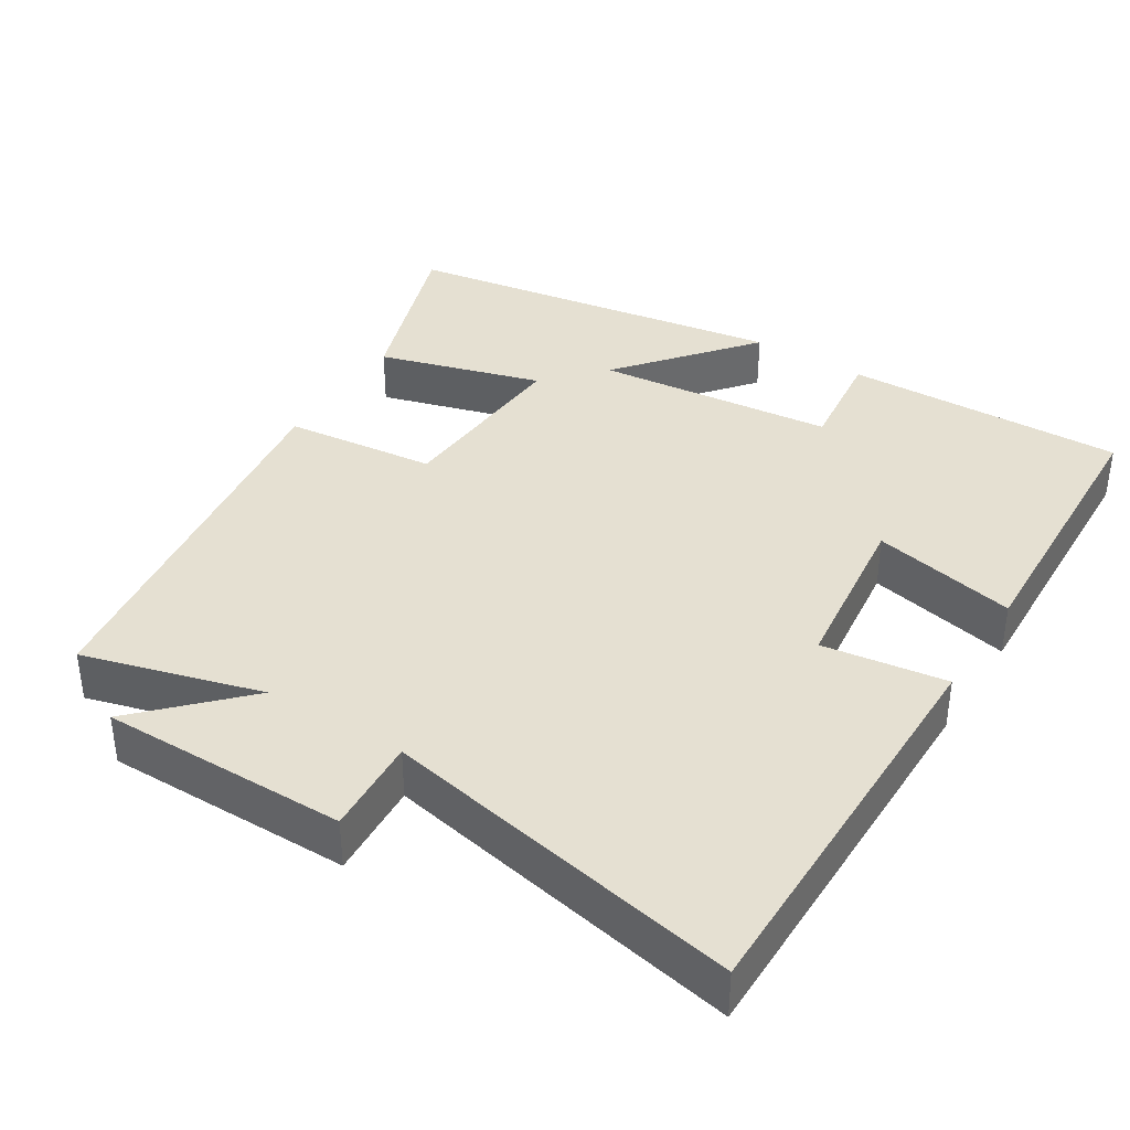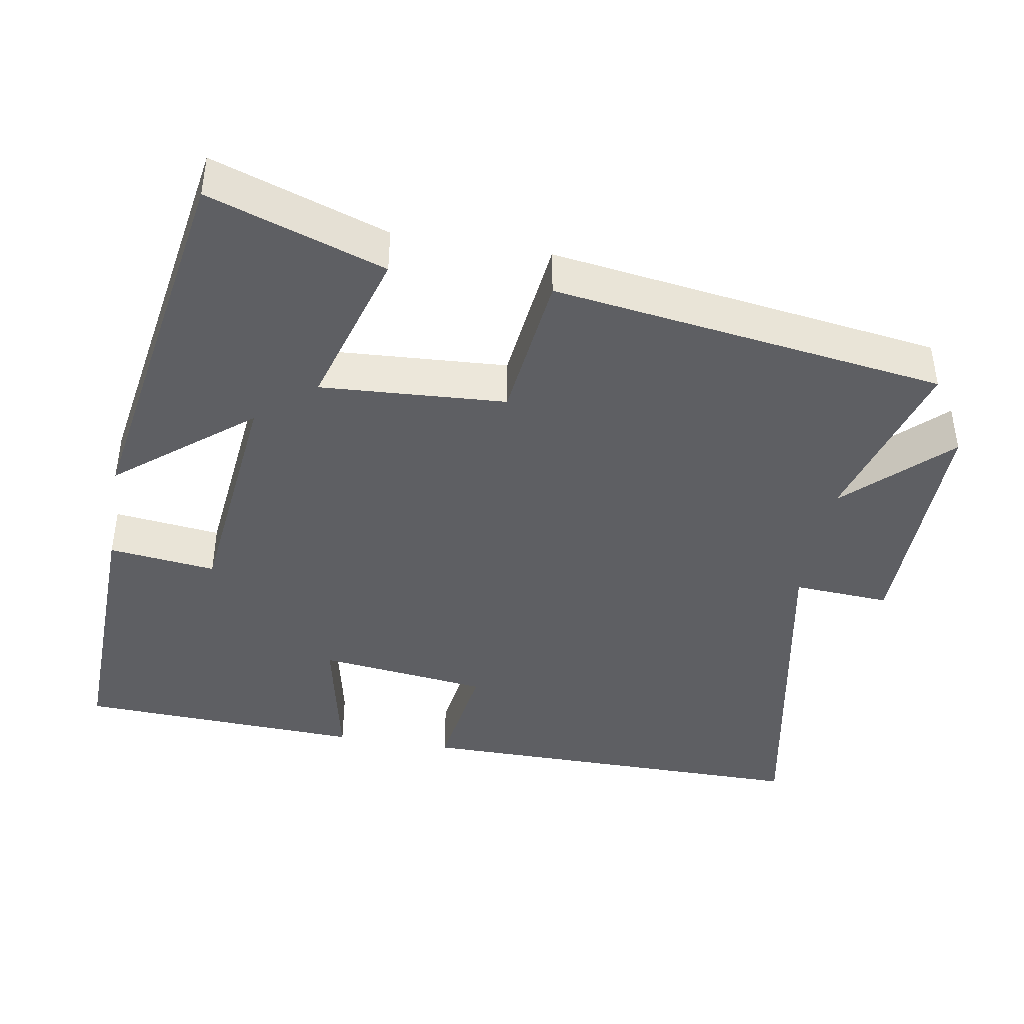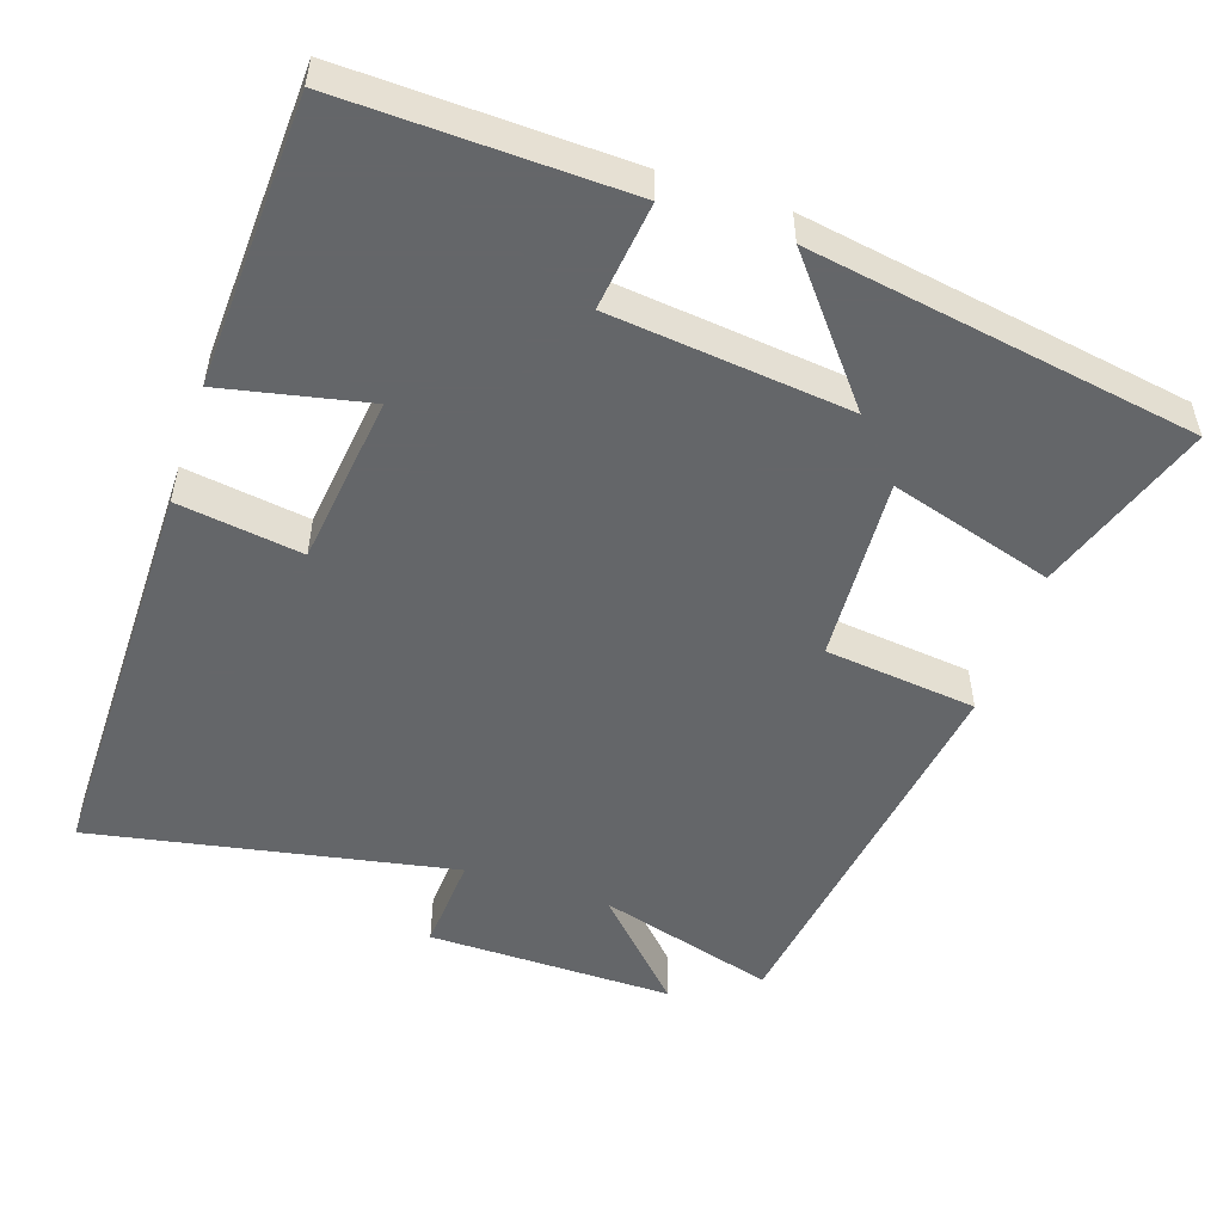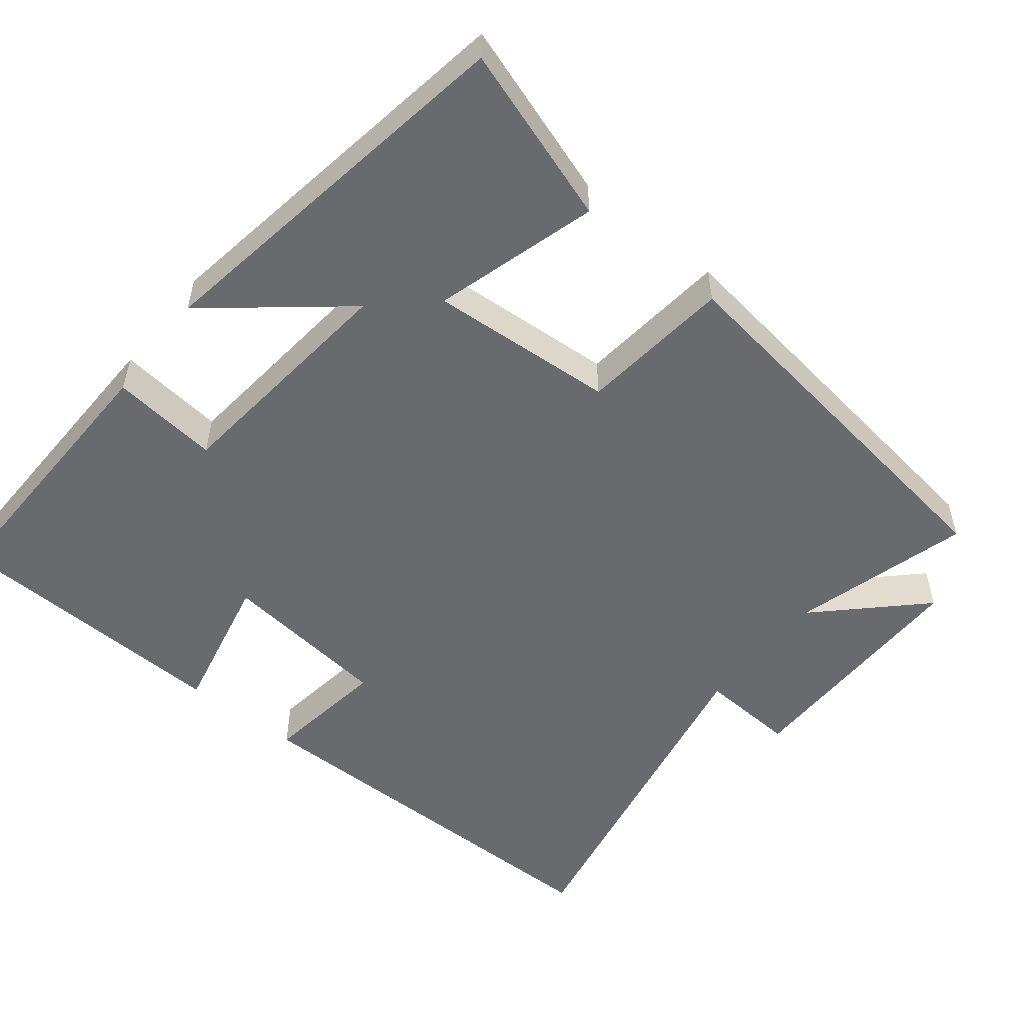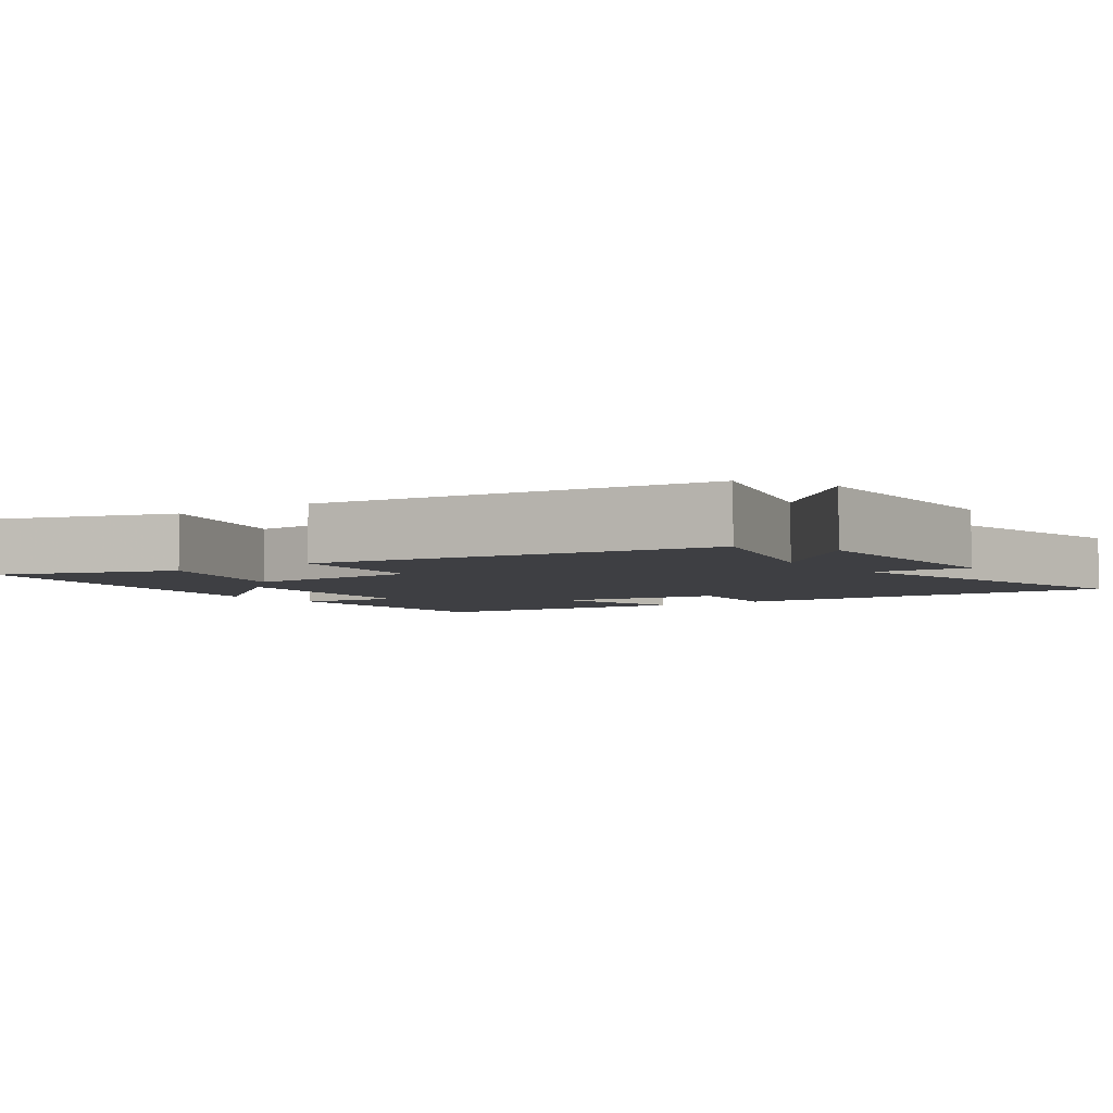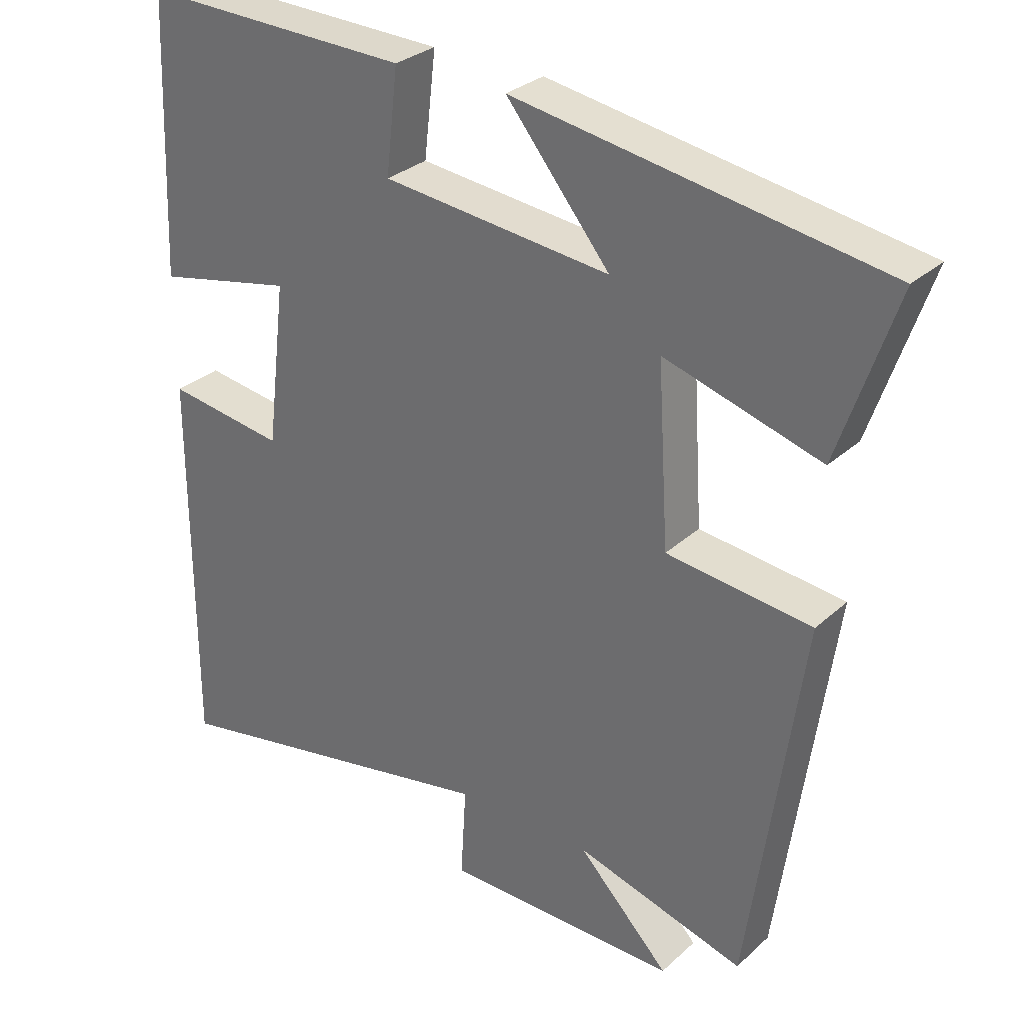
<metadata>
{"format":"obj","ext":"obj","renderer":"f3d","projection":"perspective","resolution":1024,"background":"white","views":[{"elev":37.8,"azim":-147.8,"up":"+Y"},{"elev":-42.0,"azim":80.1,"up":"+Y"},{"elev":-51.7,"azim":-18.7,"up":"+Y"},{"elev":-53.1,"azim":51.6,"up":"+Y"},{"elev":-4.3,"azim":125.6,"up":"+Y"},{"elev":30.1,"azim":37.8,"up":"+Z"}]}
</metadata>
<code>
v -0.501 0.07 -0.595
v -0.5 0.07 -0.046
v -0.332 0.07 -0.07
v -0.304 0.07 0.162
v -0.5 0.07 0.12
v -0.484 0.07 0.51
v -0.102 0.07 0.5
v -0.119 0.07 0.354
v 0.205 0.07 0.32
v 0.058 0.07 0.5
v 0.581 0.07 0.415
v 0.5 0.07 0.176
v 0.278 0.07 0.241
v 0.294 0.07 -0.011
v 0.5 0.07 -0.034
v 0.425 0.07 -0.568
v 0.184 0.07 -0.5
v 0.314 0.07 -0.634
v -0.02 0.07 -0.632
v -0.012 0.07 -0.5
v -0.501 0 -0.595
v -0.5 0 -0.046
v -0.332 0 -0.07
v -0.304 0 0.162
v -0.5 0 0.12
v -0.484 0 0.51
v -0.102 0 0.5
v -0.119 0 0.354
v 0.205 0 0.32
v 0.058 0 0.5
v 0.581 0 0.415
v 0.5 0 0.176
v 0.278 0 0.241
v 0.294 0 -0.011
v 0.5 0 -0.034
v 0.425 0 -0.568
v 0.184 0 -0.5
v 0.314 0 -0.634
v -0.02 0 -0.632
v -0.012 0 -0.5
f 17 18 19 20
f 14 15 16 17
f 13 14 17 20
f 11 12 13
f 10 11 13
f 9 10 13
f 13 20 1
f 9 13 1
f 8 9 1
f 6 7 8
f 5 6 8
f 4 5 8
f 3 4 8
f 1 2 3
f 1 3 8
f 40 39 38 37
f 37 36 35 34
f 40 37 34 33
f 33 32 31
f 33 31 30
f 33 30 29
f 21 40 33
f 21 33 29
f 21 29 28
f 28 27 26
f 28 26 25
f 28 25 24
f 28 24 23
f 23 22 21
f 28 23 21
f 1 21 22 2
f 2 22 23 3
f 3 23 24 4
f 4 24 25 5
f 5 25 26 6
f 6 26 27 7
f 7 27 28 8
f 8 28 29 9
f 9 29 30 10
f 10 30 31 11
f 11 31 32 12
f 12 32 33 13
f 13 33 34 14
f 14 34 35 15
f 15 35 36 16
f 16 36 37 17
f 17 37 38 18
f 18 38 39 19
f 19 39 40 20
f 20 40 21 1

</code>
